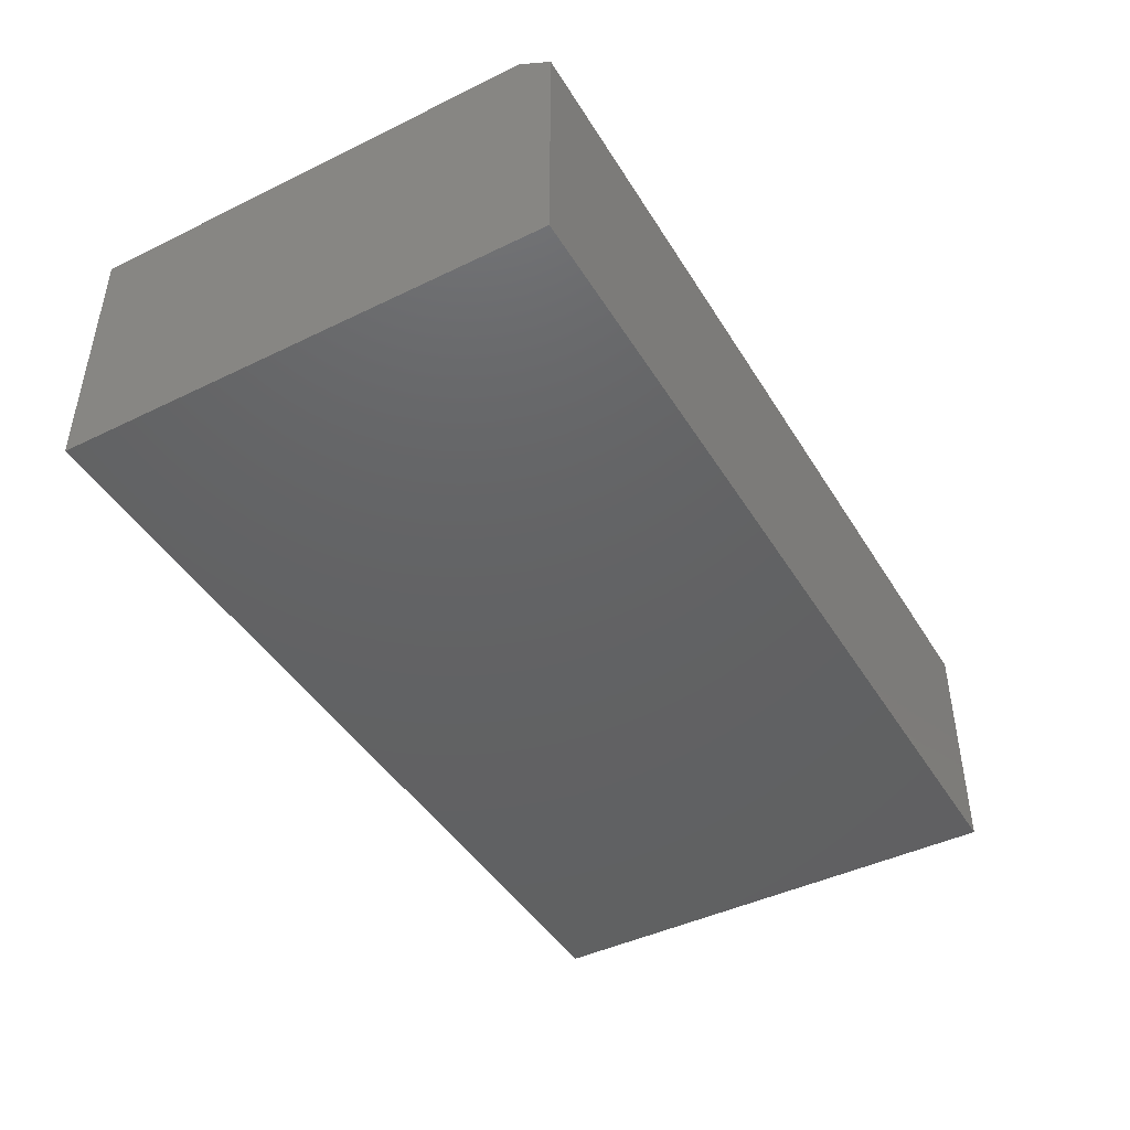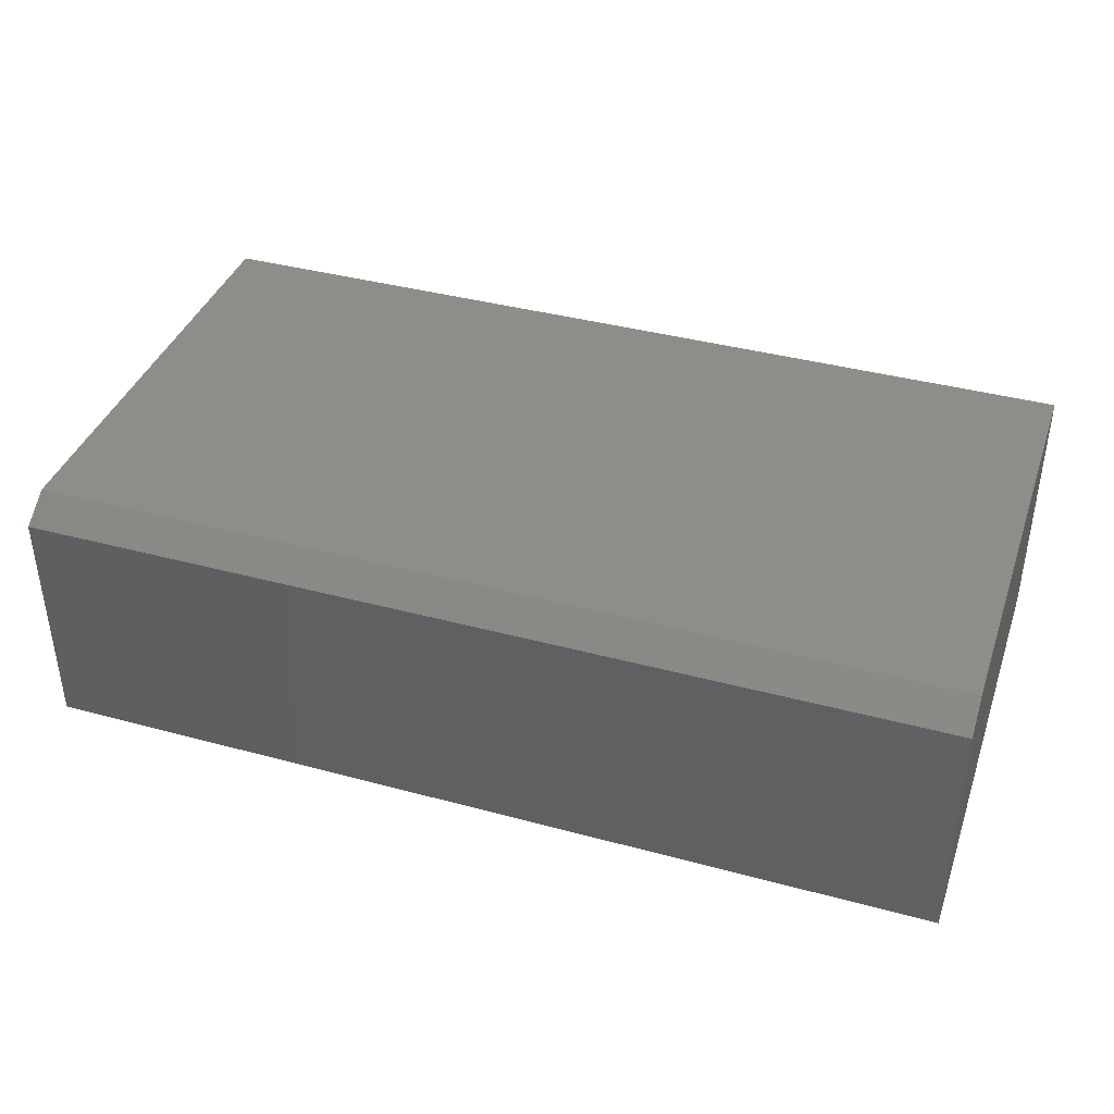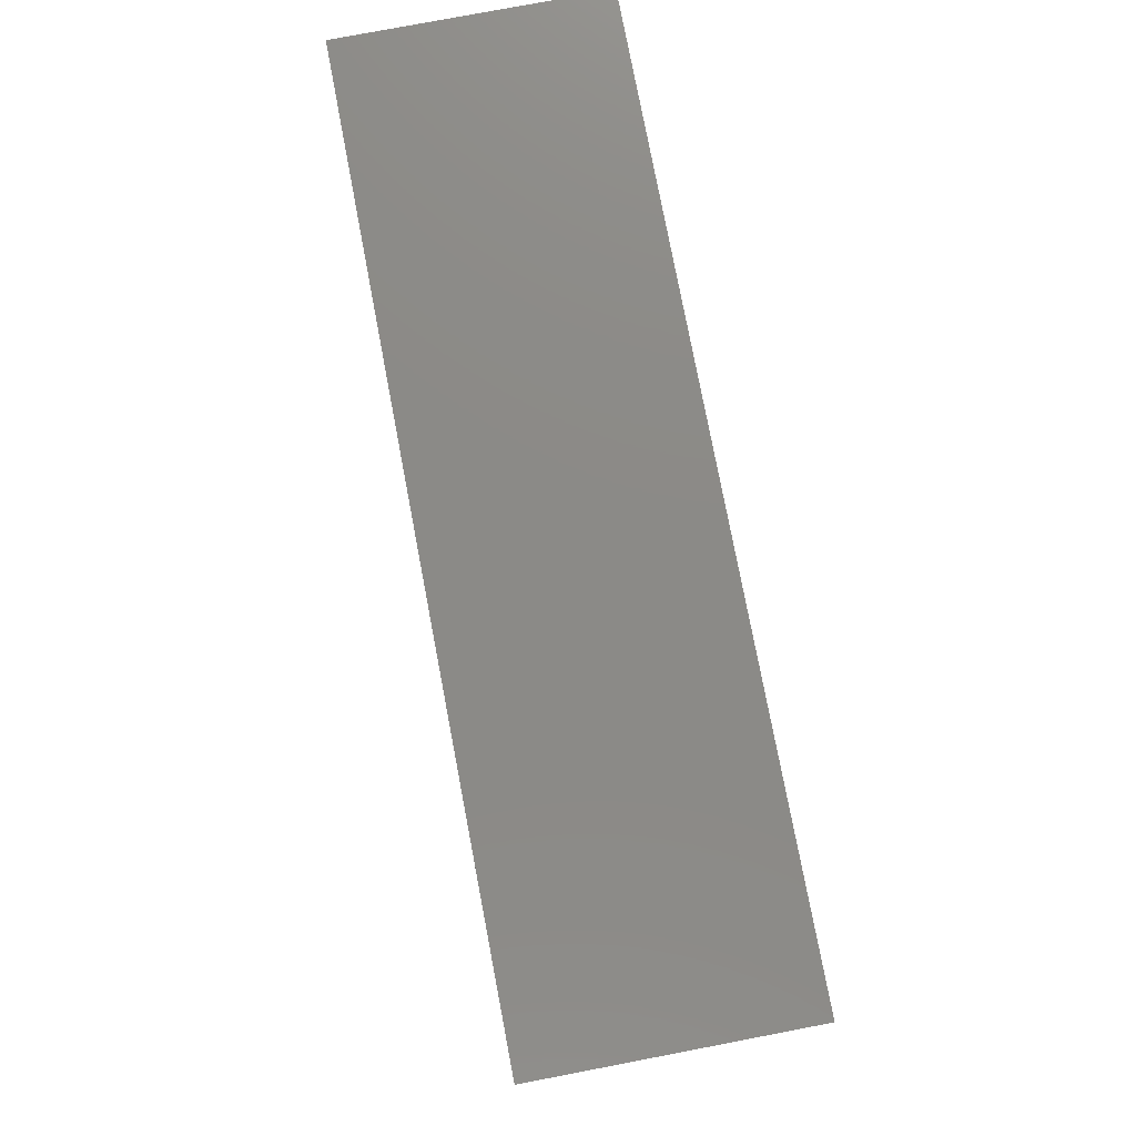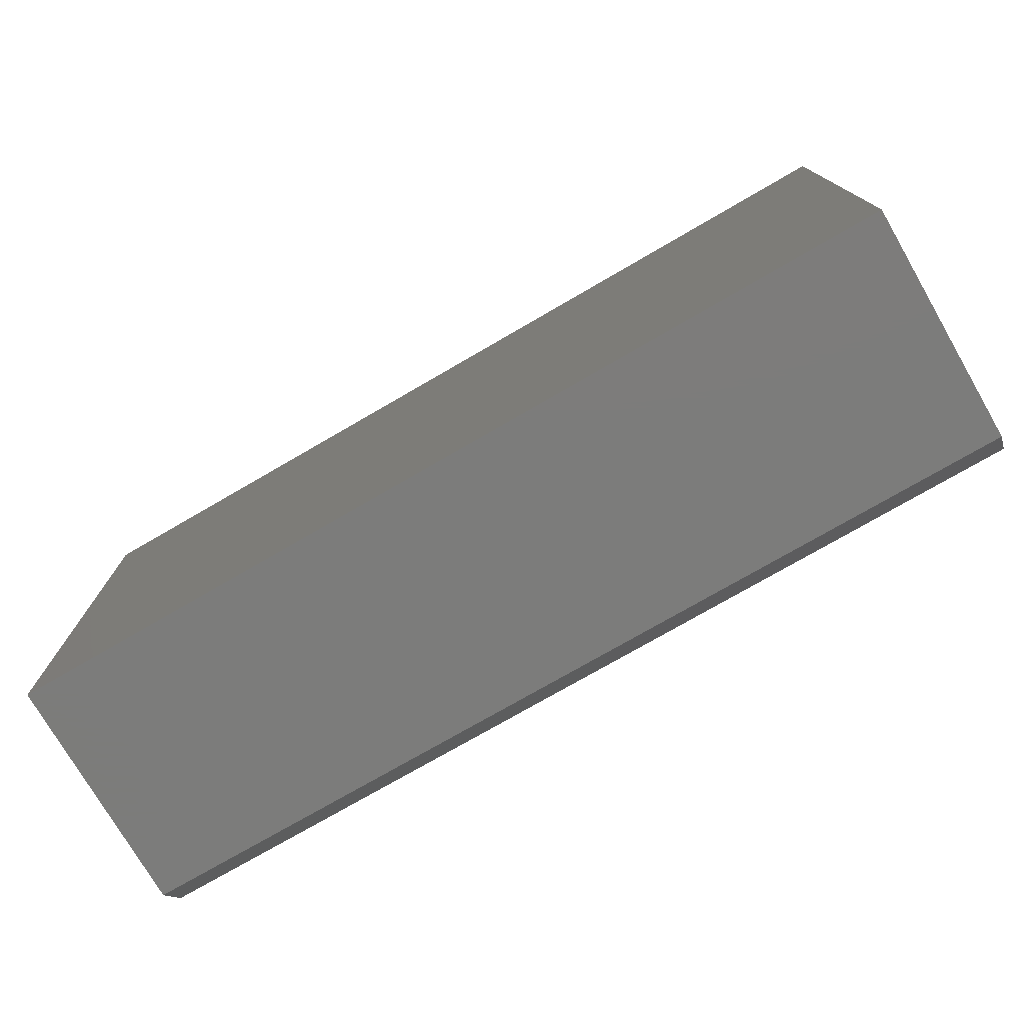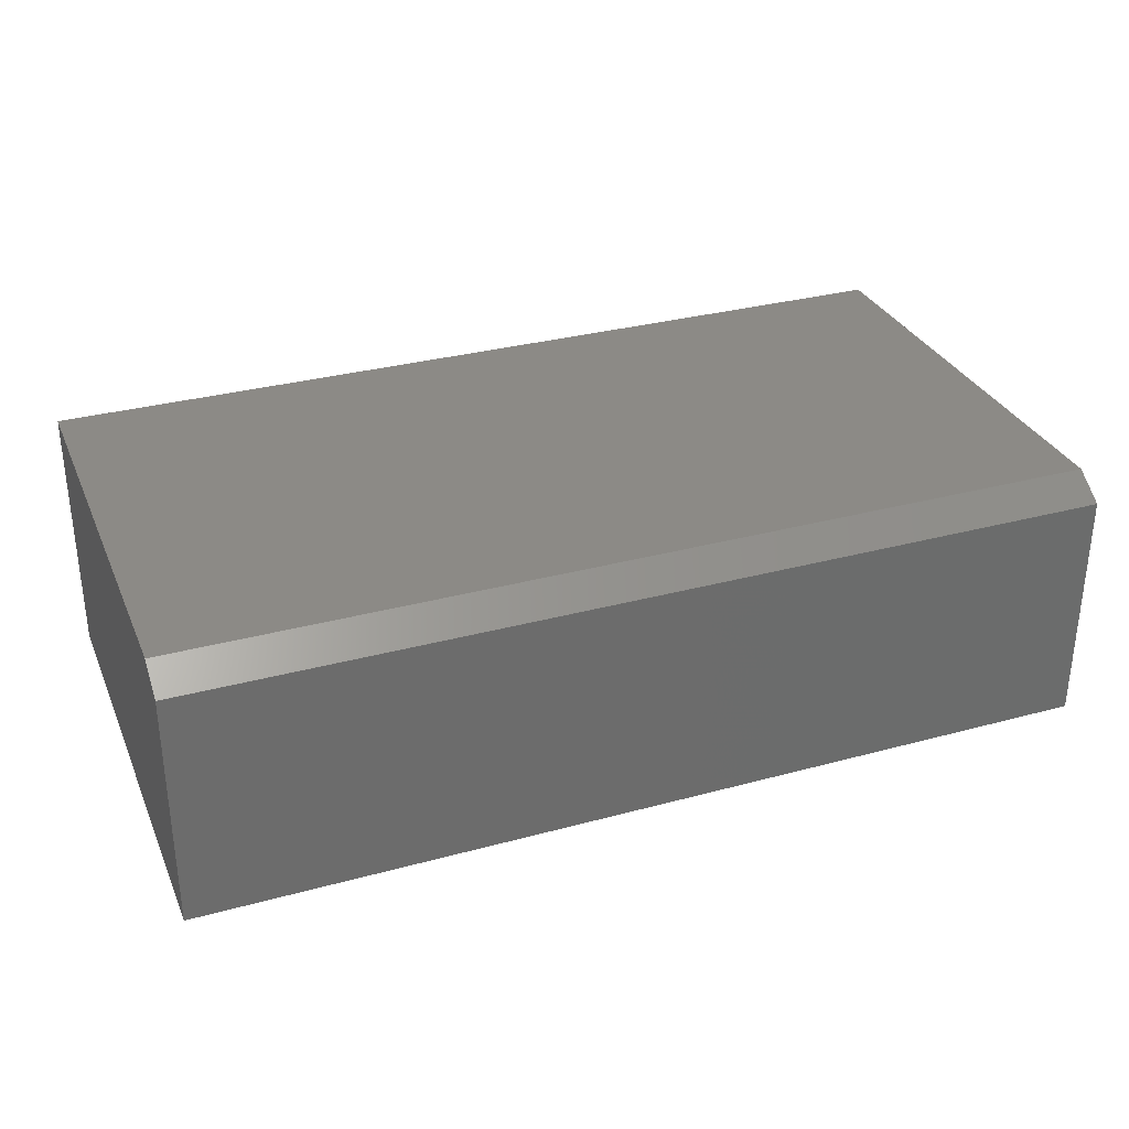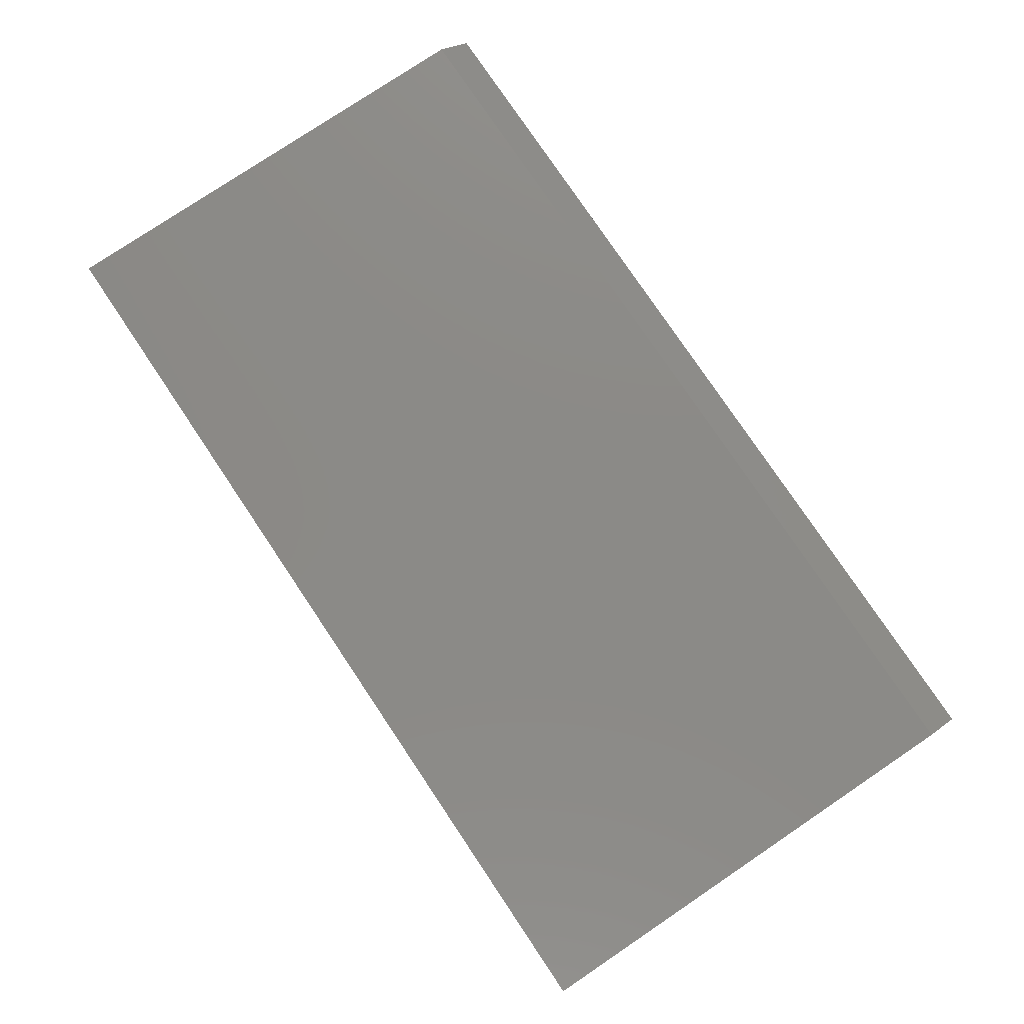
<metadata>
{"format":"stl","ext":"stl","renderer":"f3d","projection":"perspective","resolution":1024,"background":"white","views":[{"elev":-44.4,"azim":-60.4,"up":"+Z"},{"elev":39.3,"azim":18.6,"up":"+Z"},{"elev":78.0,"azim":79.2,"up":"+Y"},{"elev":-75.5,"azim":-149.9,"up":"+Y"},{"elev":31.6,"azim":-21.0,"up":"+Z"},{"elev":78.4,"azim":-123.9,"up":"+Z"}]}
</metadata>
<code>
# stl→obj: 10 verts, 16 faces
v -0.75 -0.25 0.1875
v -0.09375 -0.25 0.1875
v -0.75 0.07887 0.1875
v -0.09375 0.07887 0.1875
v -0.75 0.07887 0
v -0.75 -0.2734 0
v -0.75 -0.2734 0.1719
v -0.09375 0.07887 0
v -0.09375 -0.2734 0
v -0.09375 -0.2734 0.1719
f 1 2 3
f 3 2 4
f 3 5 1
f 1 5 6
f 1 6 7
f 8 4 9
f 9 4 2
f 9 2 10
f 7 6 10
f 10 6 9
f 2 1 10
f 10 1 7
f 6 5 9
f 9 5 8
f 4 8 3
f 3 8 5

</code>
